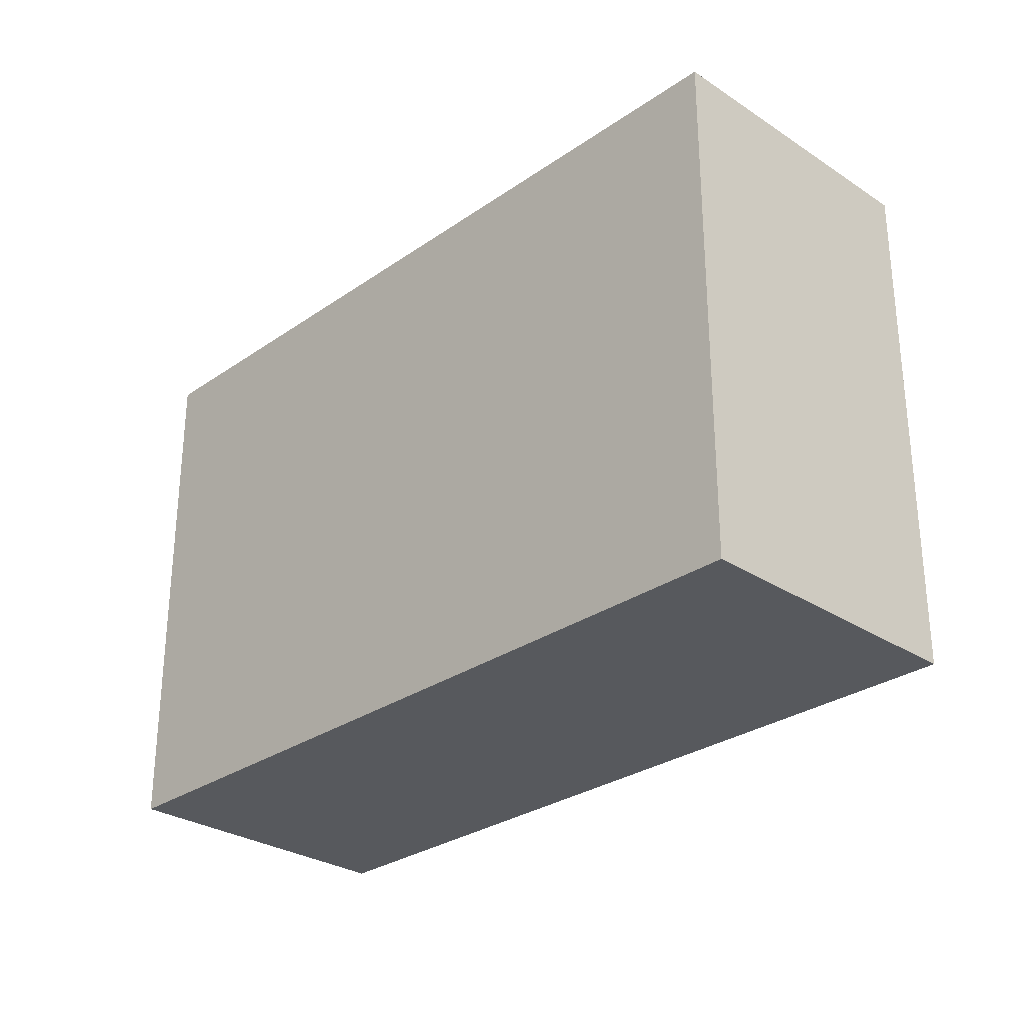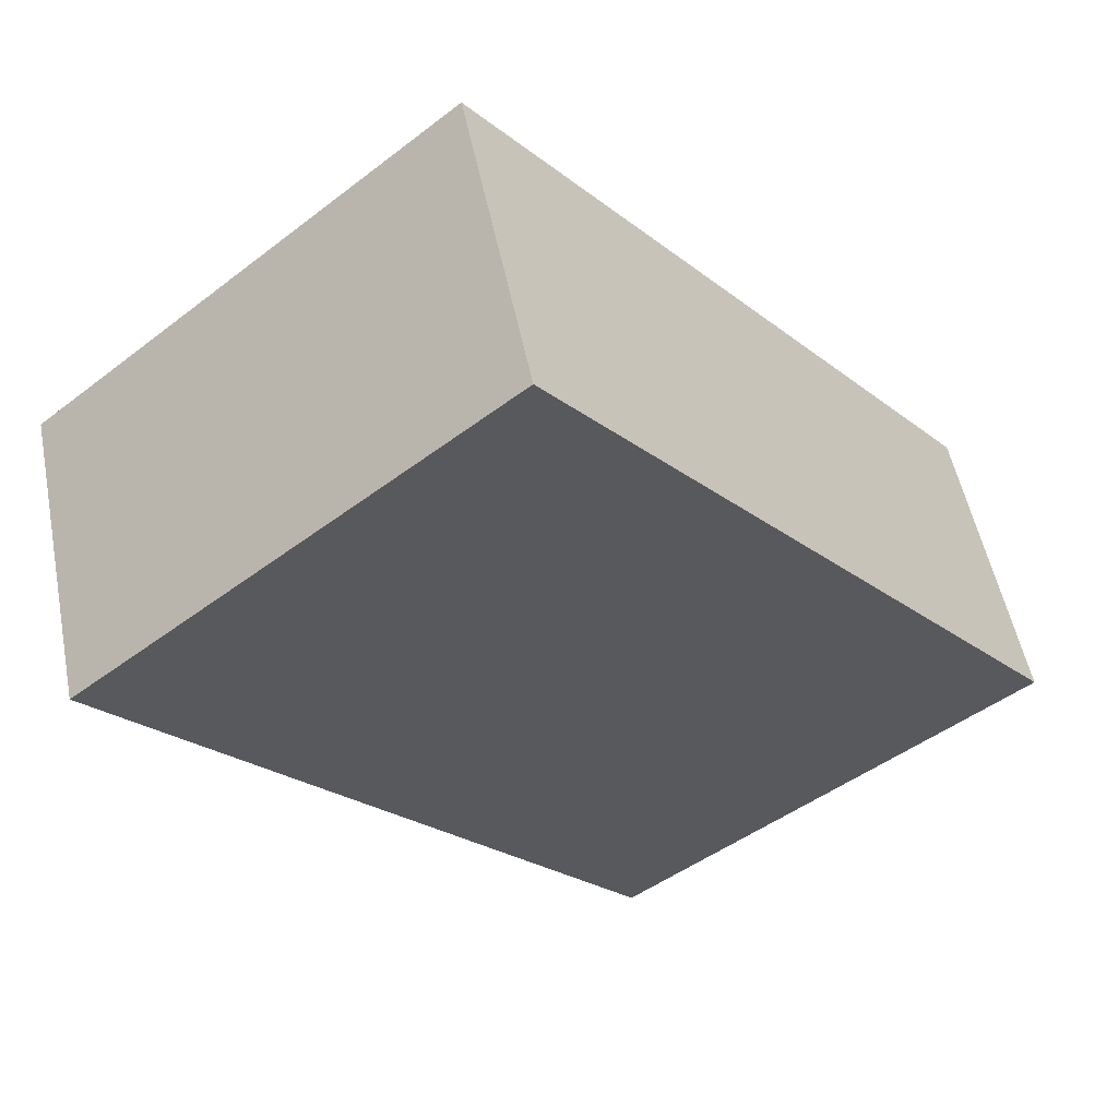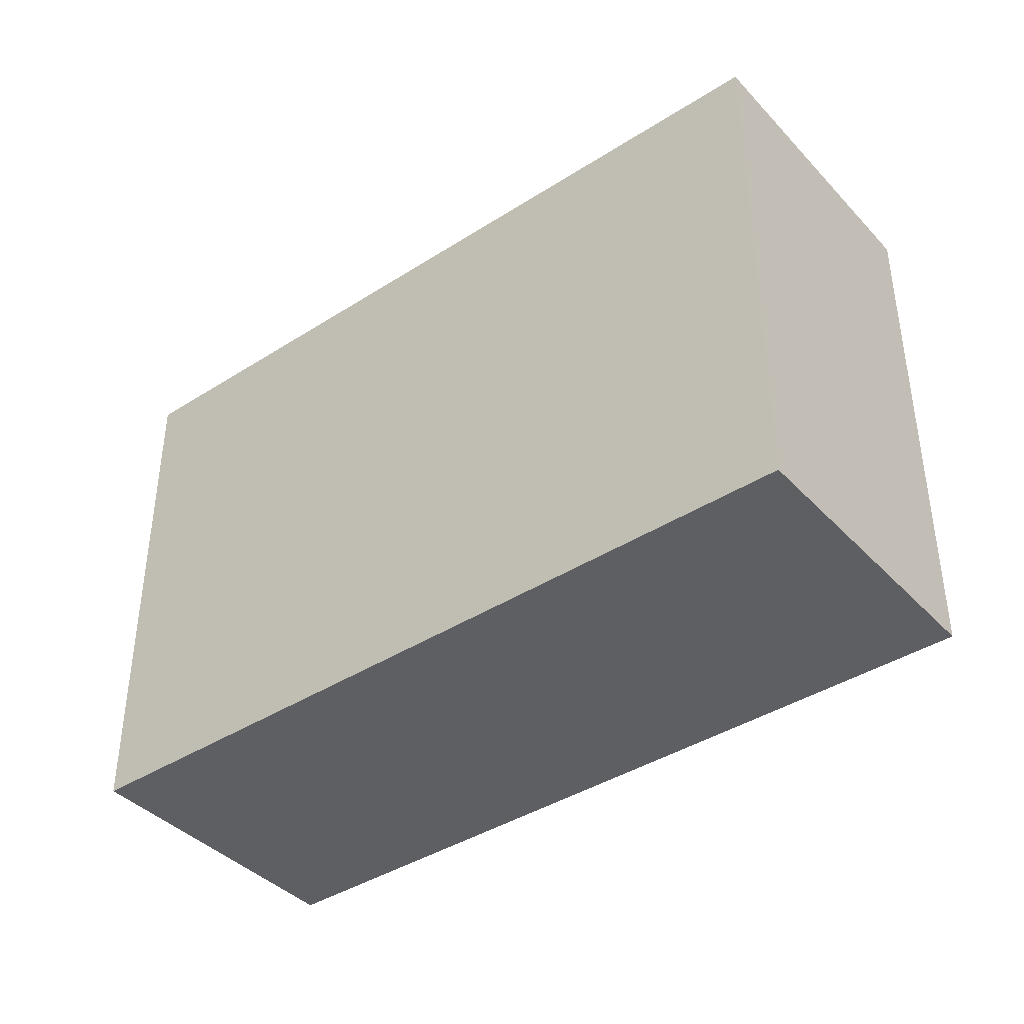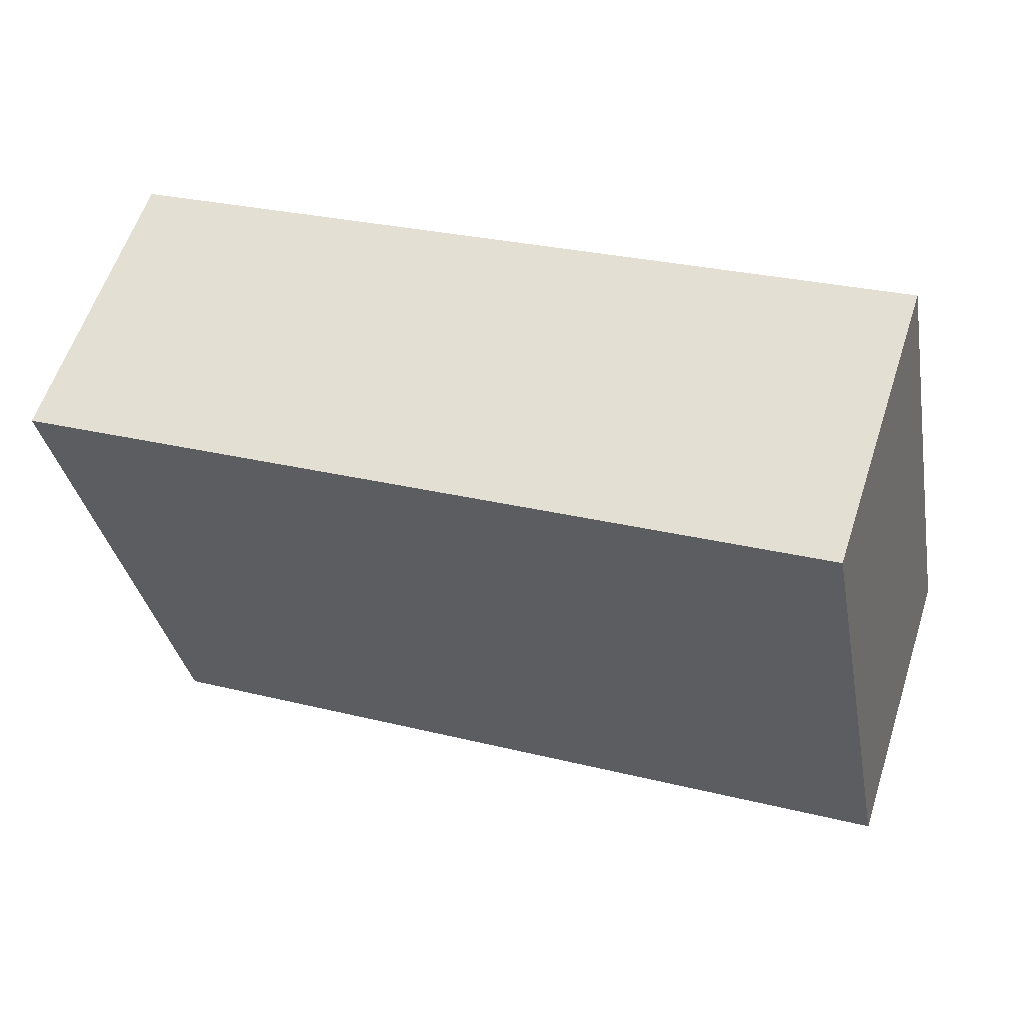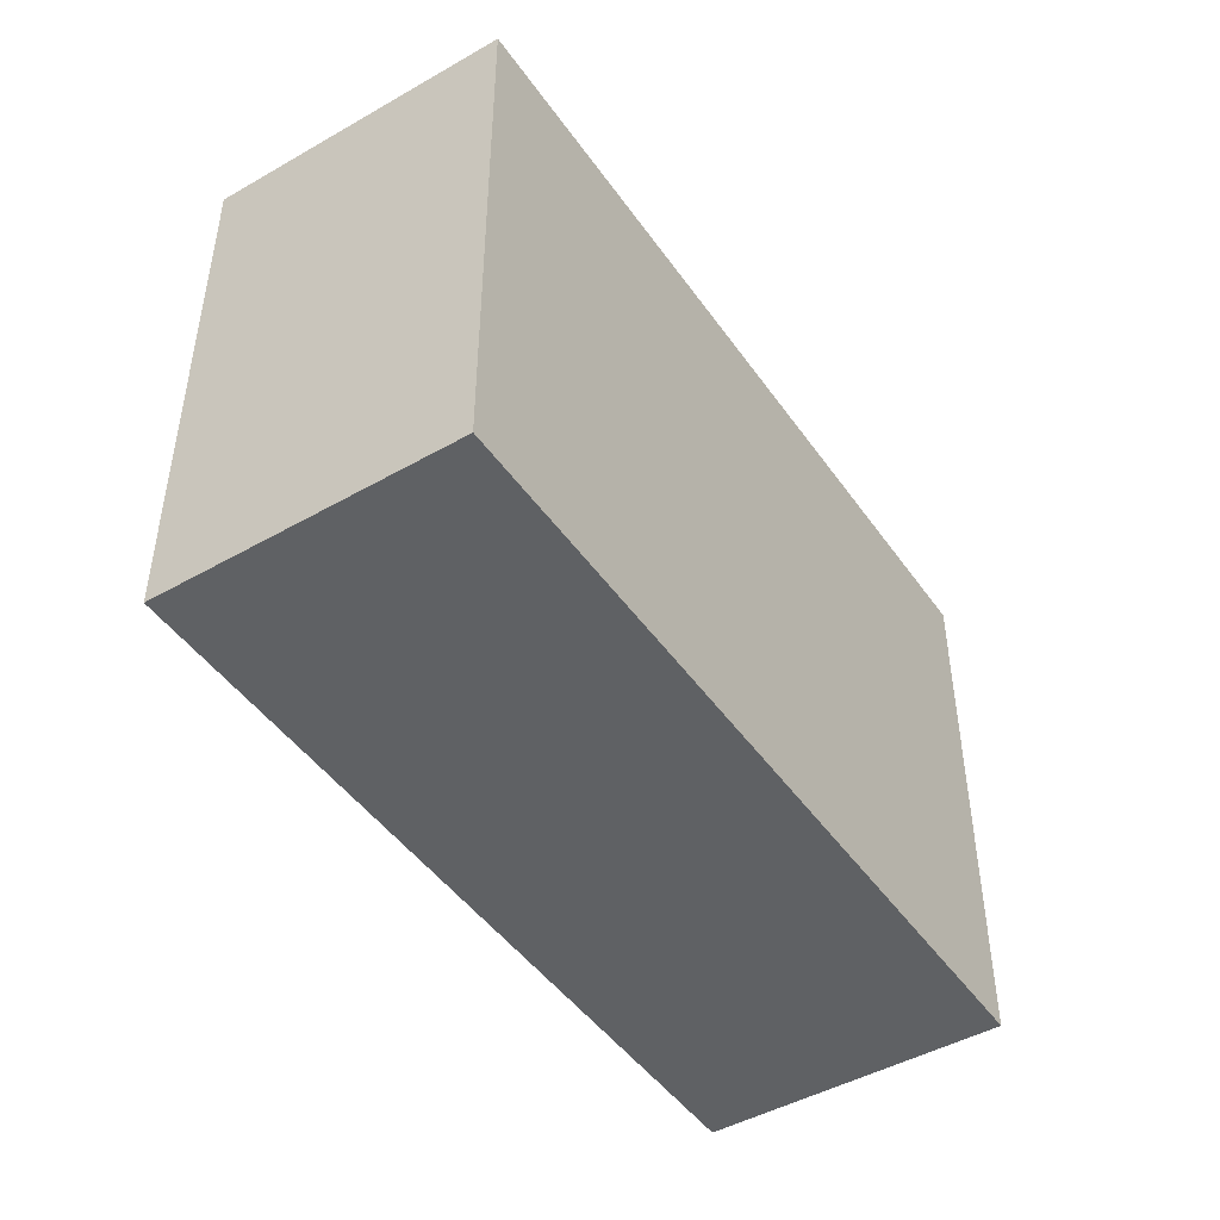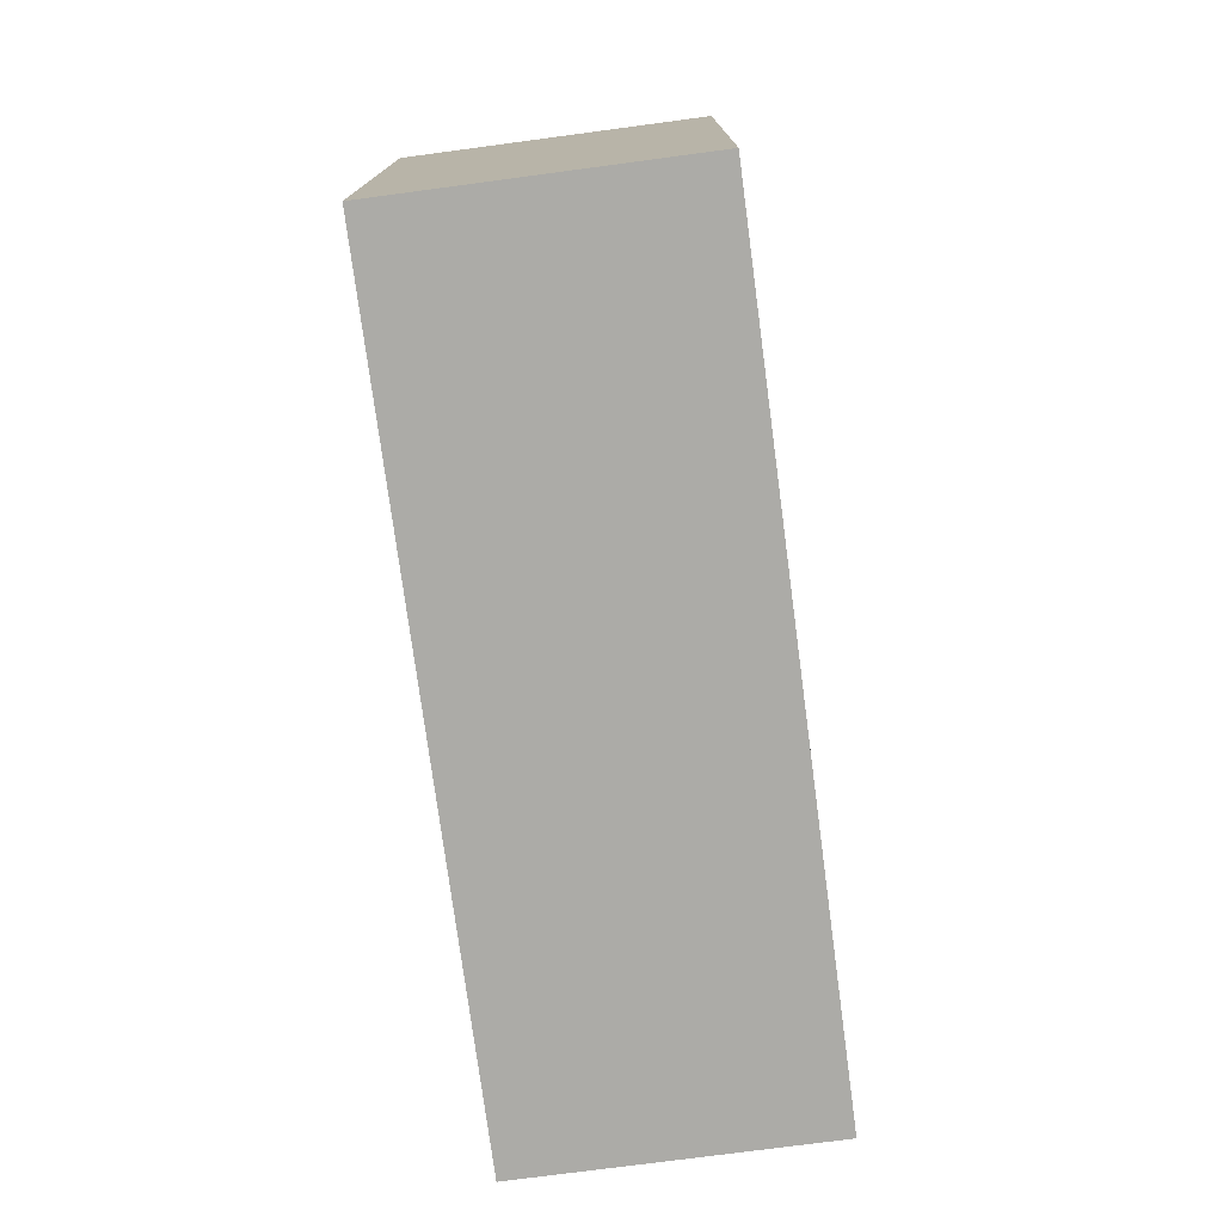
<metadata>
{"format":"obj","ext":"obj","renderer":"f3d","projection":"perspective","resolution":1024,"background":"white","views":[{"elev":-29.0,"azim":27.4,"up":"+Y"},{"elev":-47.4,"azim":-49.4,"up":"+Z"},{"elev":-40.1,"azim":-160.1,"up":"+Y"},{"elev":-34.1,"azim":-169.6,"up":"+Z"},{"elev":-46.5,"azim":104.7,"up":"+Y"},{"elev":-76.2,"azim":79.2,"up":"+Y"}]}
</metadata>
<code>
v  3.035 16.99 -9.17
v  14.88 3.204e-16 -5.233
v  3.034 5.615e-16 -9.169
v  14.88 16.99 -5.233
v  0.000362 16.99 -0.0005368
v  0 0 0
v  4.763 -9.69e-17 1.582
v  4.763 16.99 1.582
v  7.845 -1.596e-16 2.607
v  7.845 16.99 2.606
v  14.37 -2.923e-16 4.774
v  14.37 16.99 4.774
v  14.67 -2.985e-16 4.875
v  14.68 16.99 4.874
v  24.77 -5.038e-16 8.228
v  24.77 16.99 8.228
v  26.9 -1.114e-16 1.819
v  26.9 16.99 1.818
v  27.82 5.718e-17 -0.9338
v  27.82 16.99 -0.9344
g defaultobject
f 1 2 3
f 2 1 4
f 5 3 6
f 3 5 1
f 7 5 6
f 5 7 8
f 9 8 7
f 8 9 10
f 11 10 9
f 10 11 12
f 13 12 11
f 12 13 14
f 15 14 13
f 14 15 16
f 17 16 15
f 16 17 18
f 19 18 17
f 18 19 20
f 4 19 2
f 19 4 20
f 4 18 20
f 18 4 16
f 16 4 14
f 14 4 1
f 14 1 12
f 12 1 10
f 10 1 8
f 8 1 5
f 2 6 3
f 6 2 7
f 7 2 9
f 9 2 11
f 11 2 19
f 11 19 13
f 13 19 15
f 15 19 17

</code>
